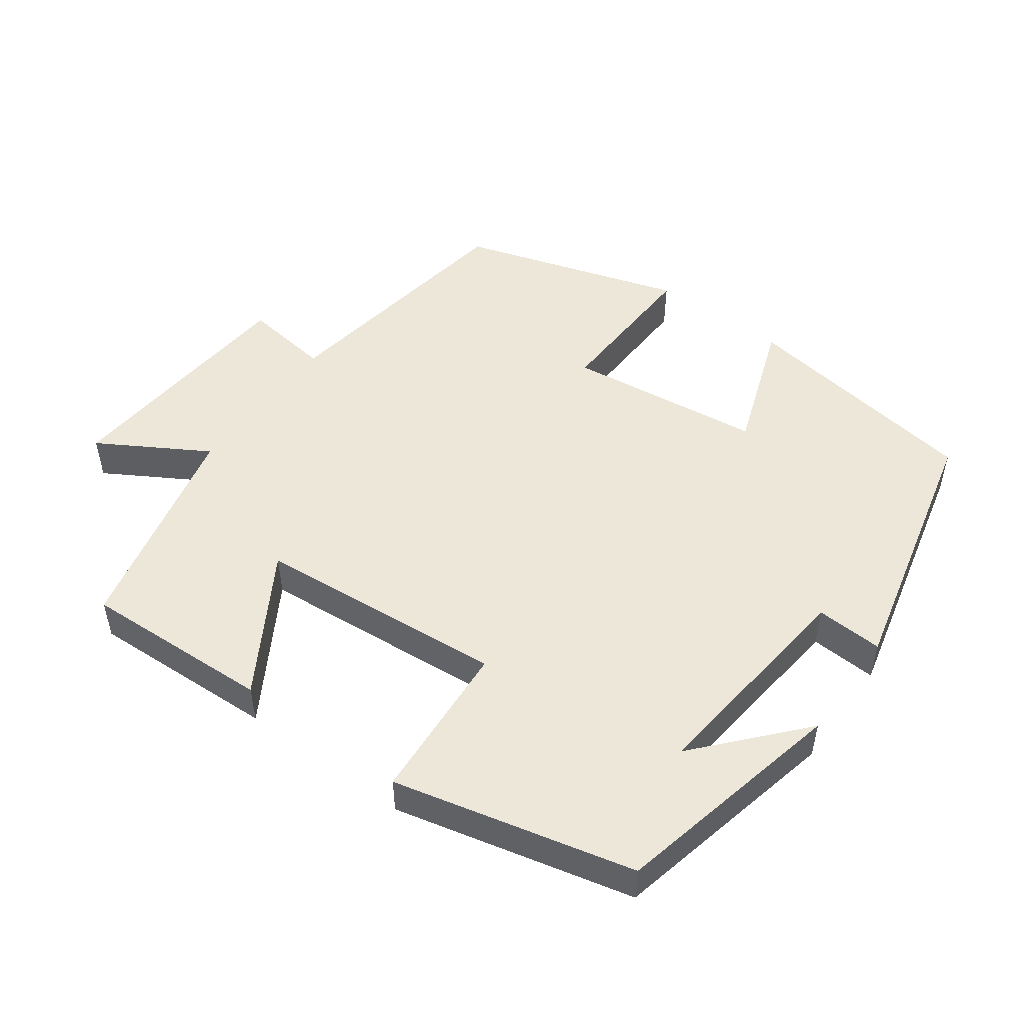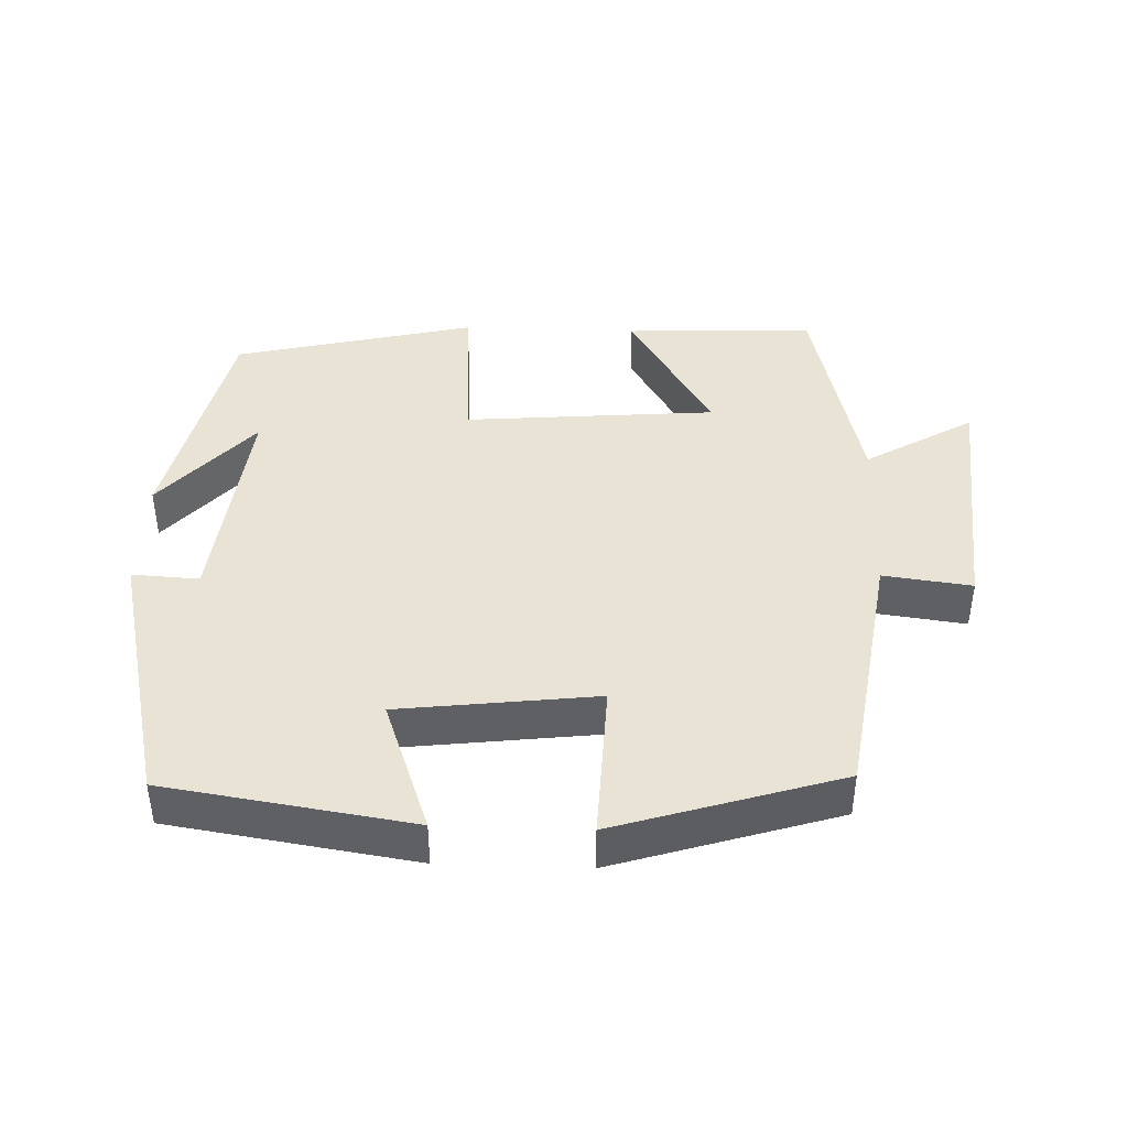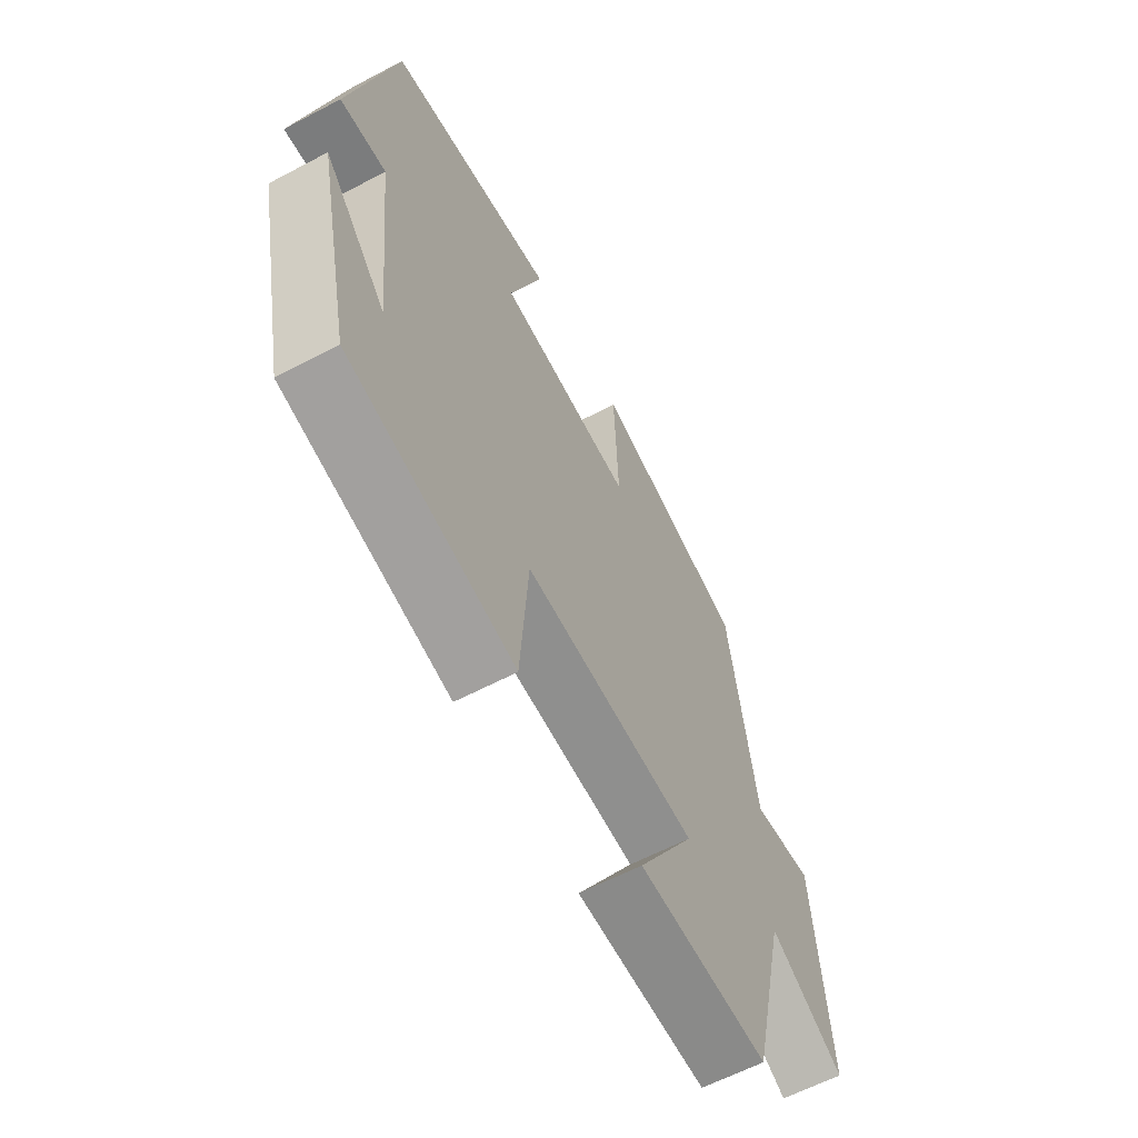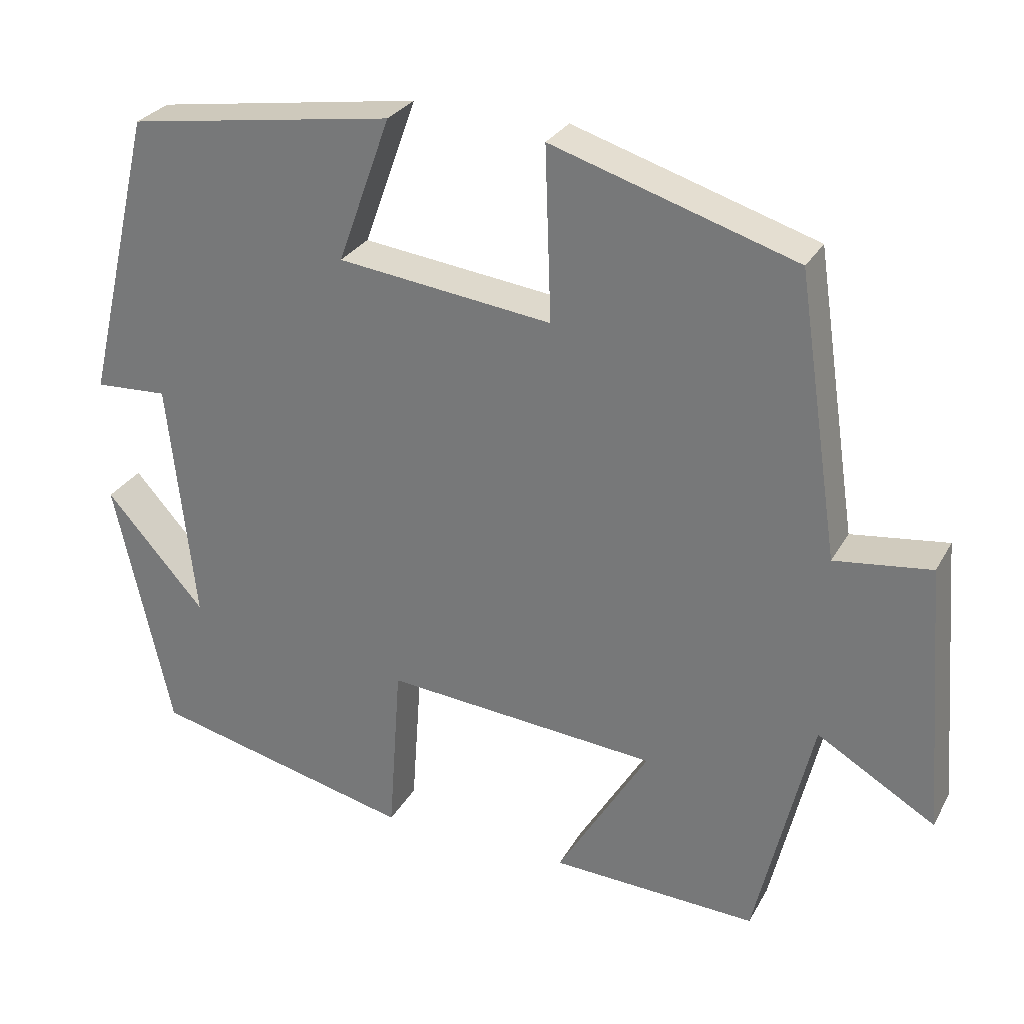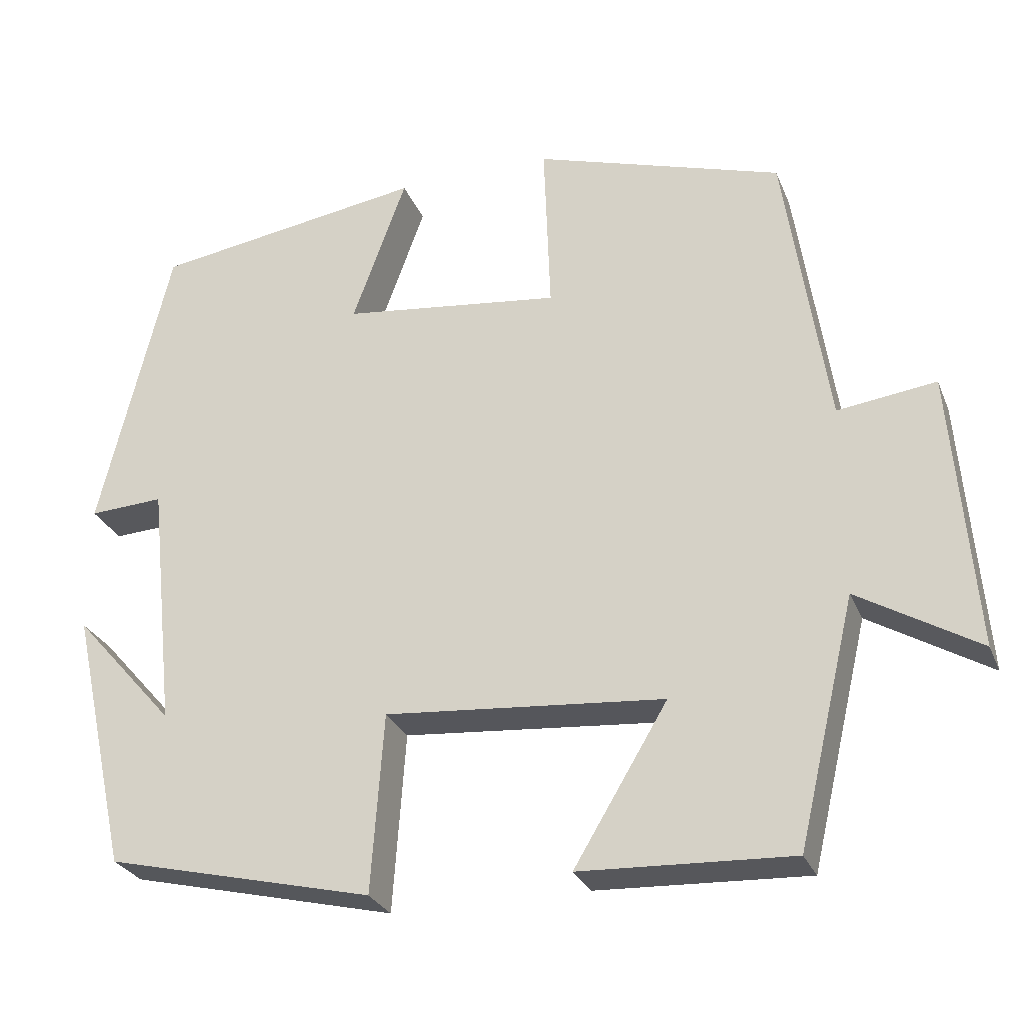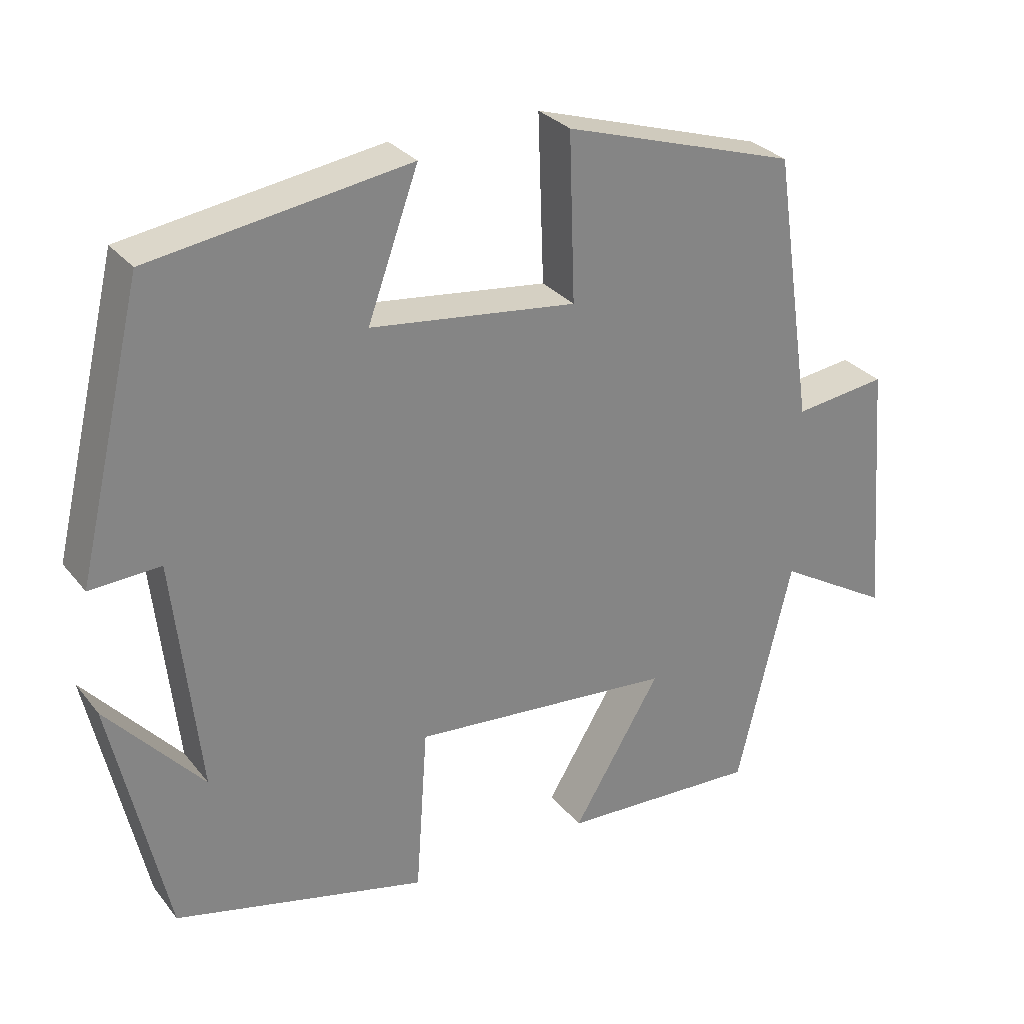
<metadata>
{"format":"obj","ext":"obj","renderer":"f3d","projection":"perspective","resolution":1024,"background":"white","views":[{"elev":50.2,"azim":-143.8,"up":"+Y"},{"elev":42.1,"azim":2.1,"up":"+Y"},{"elev":-61.2,"azim":-61.7,"up":"+Z"},{"elev":28.4,"azim":24.0,"up":"+Z"},{"elev":-27.9,"azim":19.3,"up":"+Z"},{"elev":29.3,"azim":-30.9,"up":"+Z"}]}
</metadata>
<code>
v 0.446 0.07 0.402
v 0.5 0.07 0.04
v 0.624 0.07 0.056
v 0.652 0.07 -0.294
v 0.5 0.07 -0.204
v 0.427 0.07 -0.512
v 0.161 0.07 -0.5
v 0.279 0.07 -0.304
v -0.073 0.07 -0.274
v -0.089 0.07 -0.5
v -0.427 0.07 -0.419
v -0.5 0.07 -0.089
v -0.372 0.07 -0.234
v -0.406 0.07 0.08
v -0.5 0.07 0.075
v -0.411 0.07 0.448
v -0.067 0.07 0.5
v -0.135 0.07 0.312
v 0.141 0.07 0.278
v 0.133 0.07 0.5
v 0.446 0 0.402
v 0.5 0 0.04
v 0.624 0 0.056
v 0.652 0 -0.294
v 0.5 0 -0.204
v 0.427 0 -0.512
v 0.161 0 -0.5
v 0.279 0 -0.304
v -0.073 0 -0.274
v -0.089 0 -0.5
v -0.427 0 -0.419
v -0.5 0 -0.089
v -0.372 0 -0.234
v -0.406 0 0.08
v -0.5 0 0.075
v -0.411 0 0.448
v -0.067 0 0.5
v -0.135 0 0.312
v 0.141 0 0.278
v 0.133 0 0.5
f 19 20 1 2
f 18 19 2
f 15 16 17 18
f 14 15 18
f 13 14 18 2
f 11 12 13
f 9 10 11 13
f 8 9 13 2
f 5 6 7 8
f 5 8 2 3
f 3 4 5
f 22 21 40 39
f 22 39 38
f 38 37 36 35
f 38 35 34
f 22 38 34 33
f 33 32 31
f 33 31 30 29
f 22 33 29 28
f 28 27 26 25
f 23 22 28 25
f 25 24 23
f 1 21 22 2
f 2 22 23 3
f 3 23 24 4
f 4 24 25 5
f 5 25 26 6
f 6 26 27 7
f 7 27 28 8
f 8 28 29 9
f 9 29 30 10
f 10 30 31 11
f 11 31 32 12
f 12 32 33 13
f 13 33 34 14
f 14 34 35 15
f 15 35 36 16
f 16 36 37 17
f 17 37 38 18
f 18 38 39 19
f 19 39 40 20
f 20 40 21 1

</code>
